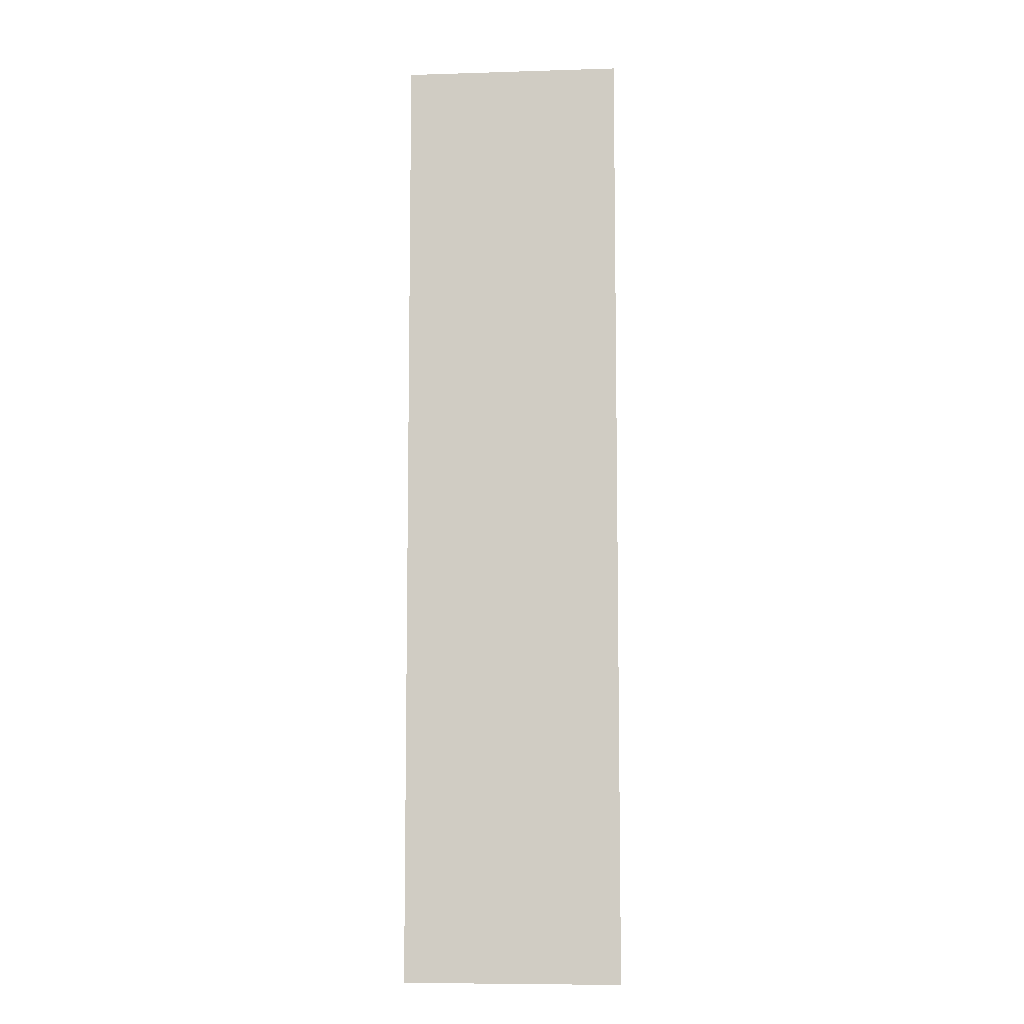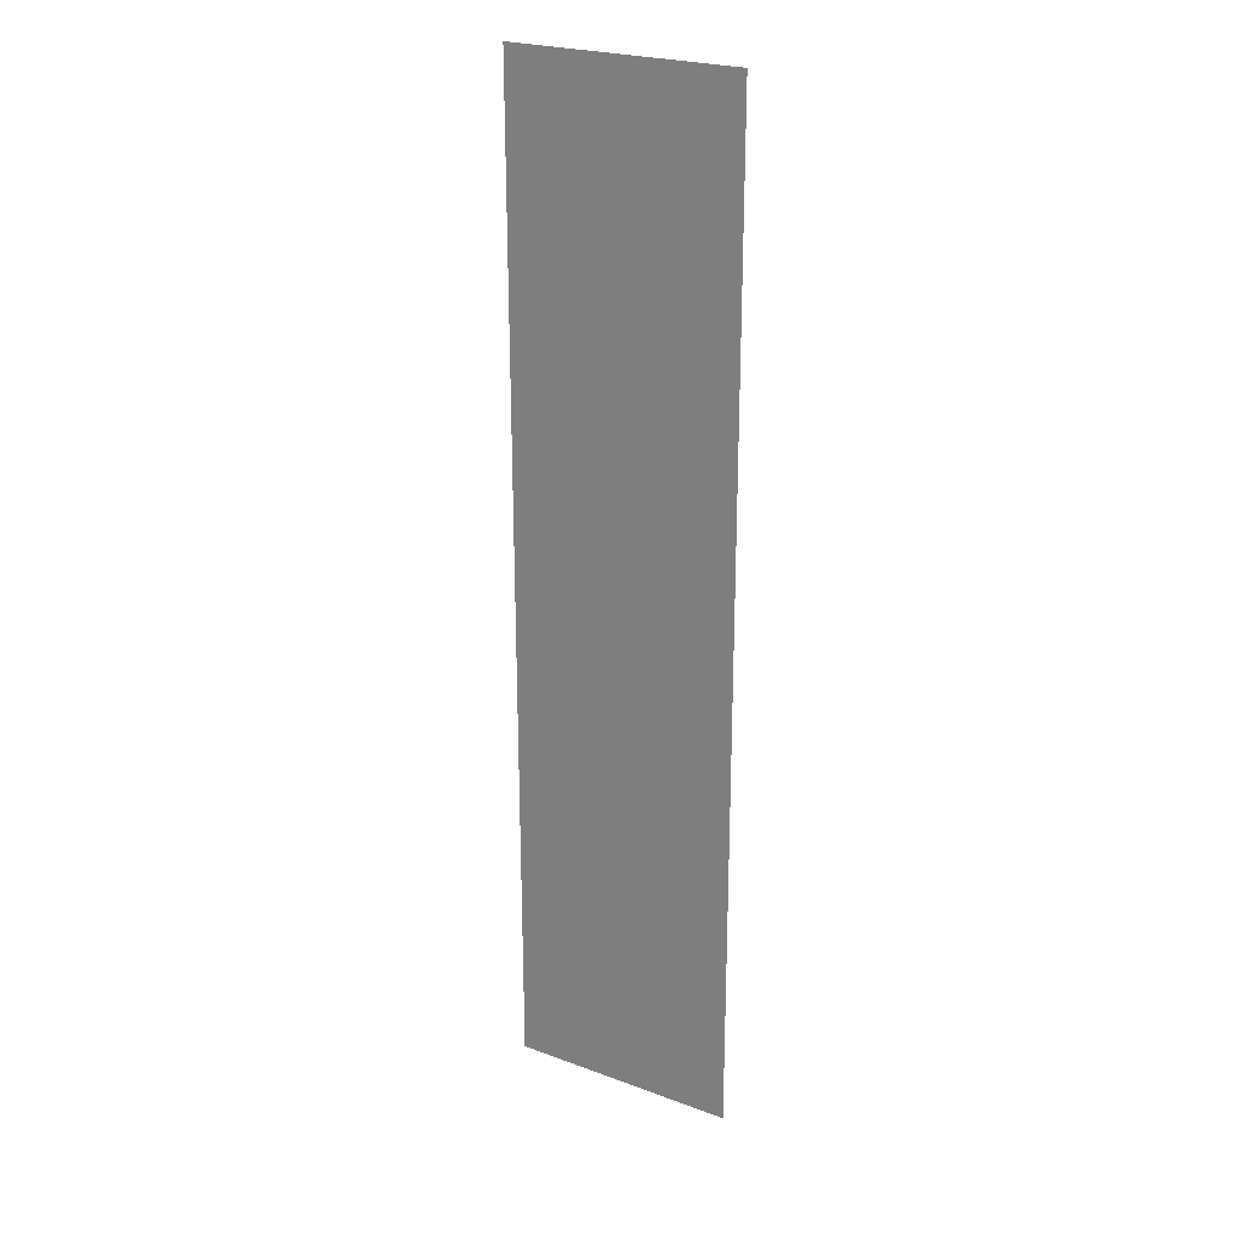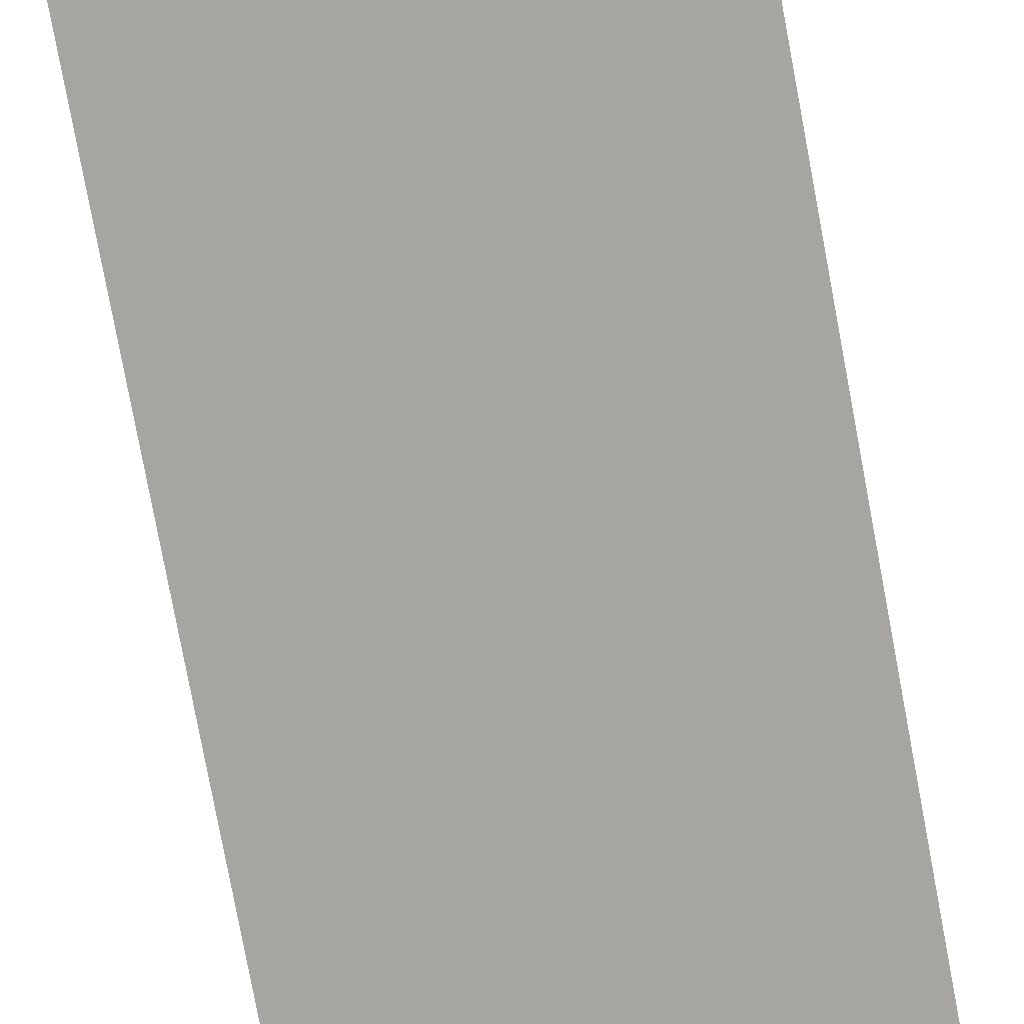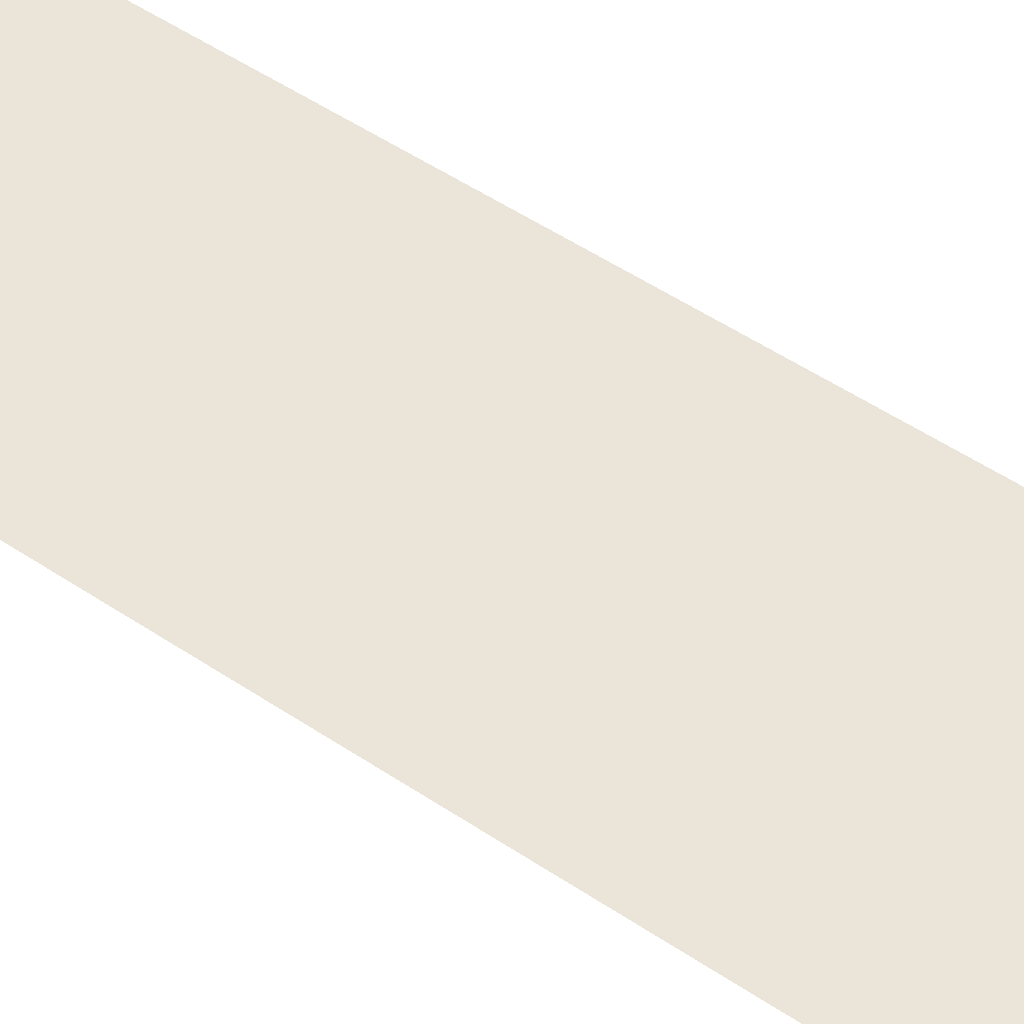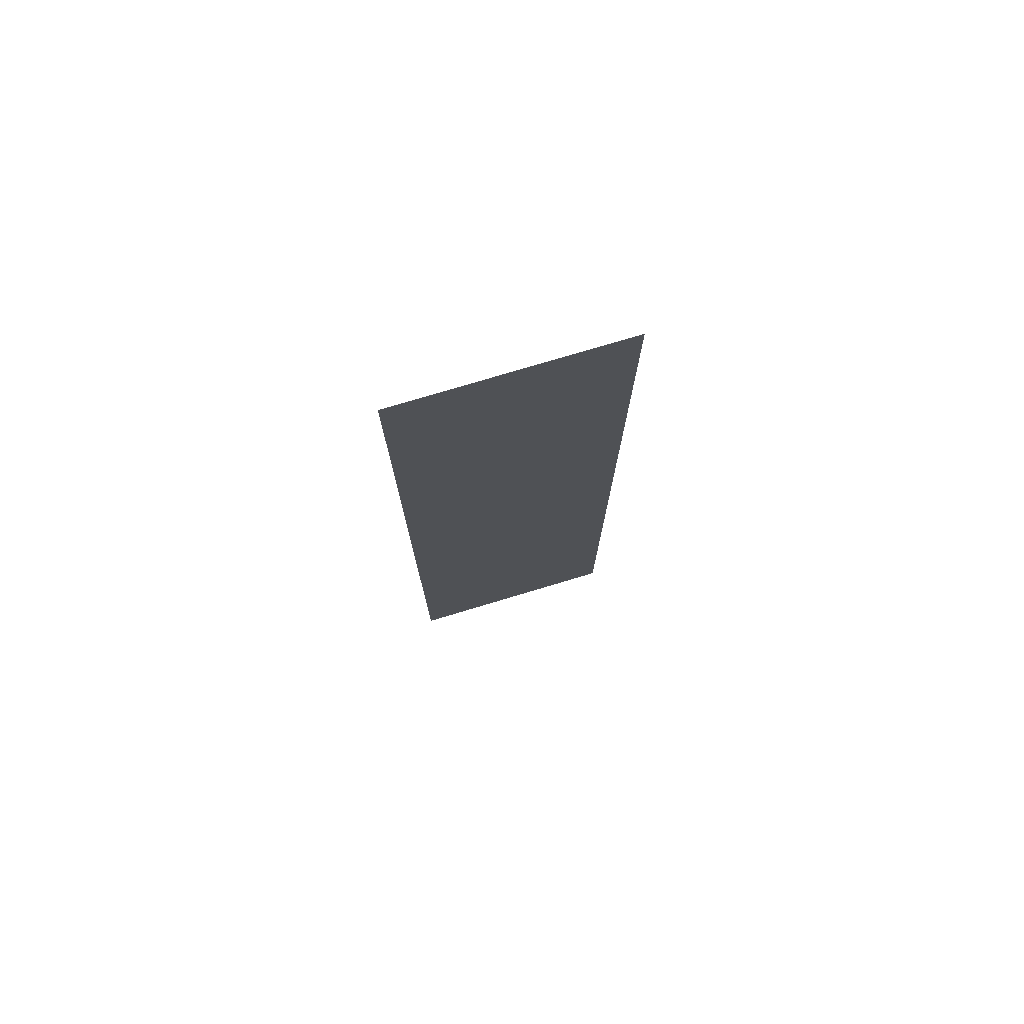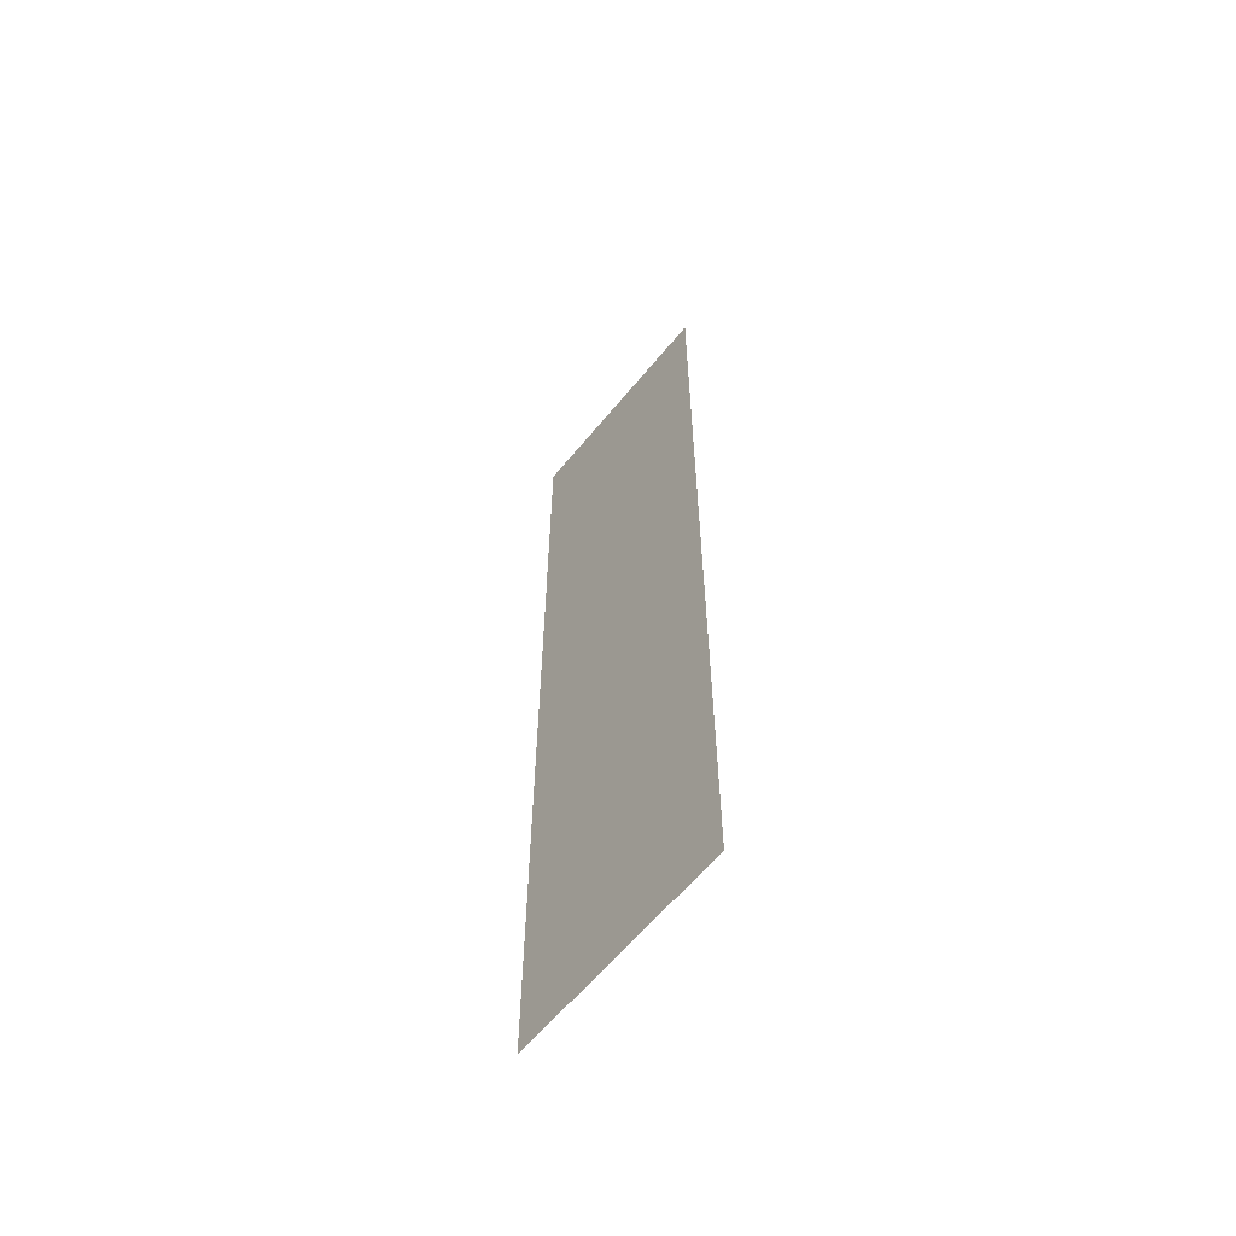
<metadata>
{"format":"obj","ext":"obj","renderer":"f3d","projection":"perspective","resolution":1024,"background":"white","views":[{"elev":-7.9,"azim":-175.1,"up":"+Z"},{"elev":24.5,"azim":-148.9,"up":"+Z"},{"elev":-73.9,"azim":-169.6,"up":"+Y"},{"elev":44.5,"azim":129.2,"up":"+Y"},{"elev":76.7,"azim":163.3,"up":"+Z"},{"elev":-61.8,"azim":-129.3,"up":"+Z"}]}
</metadata>
<code>
v 3866 51.2 -2547
v 3891 51.2 -2659
v 3891 51.2 -2547
v 3891 51.2 -2659
v 3866 51.2 -2547
v 3866 51.2 -2659
f 1 2 3
f 4 5 6

</code>
